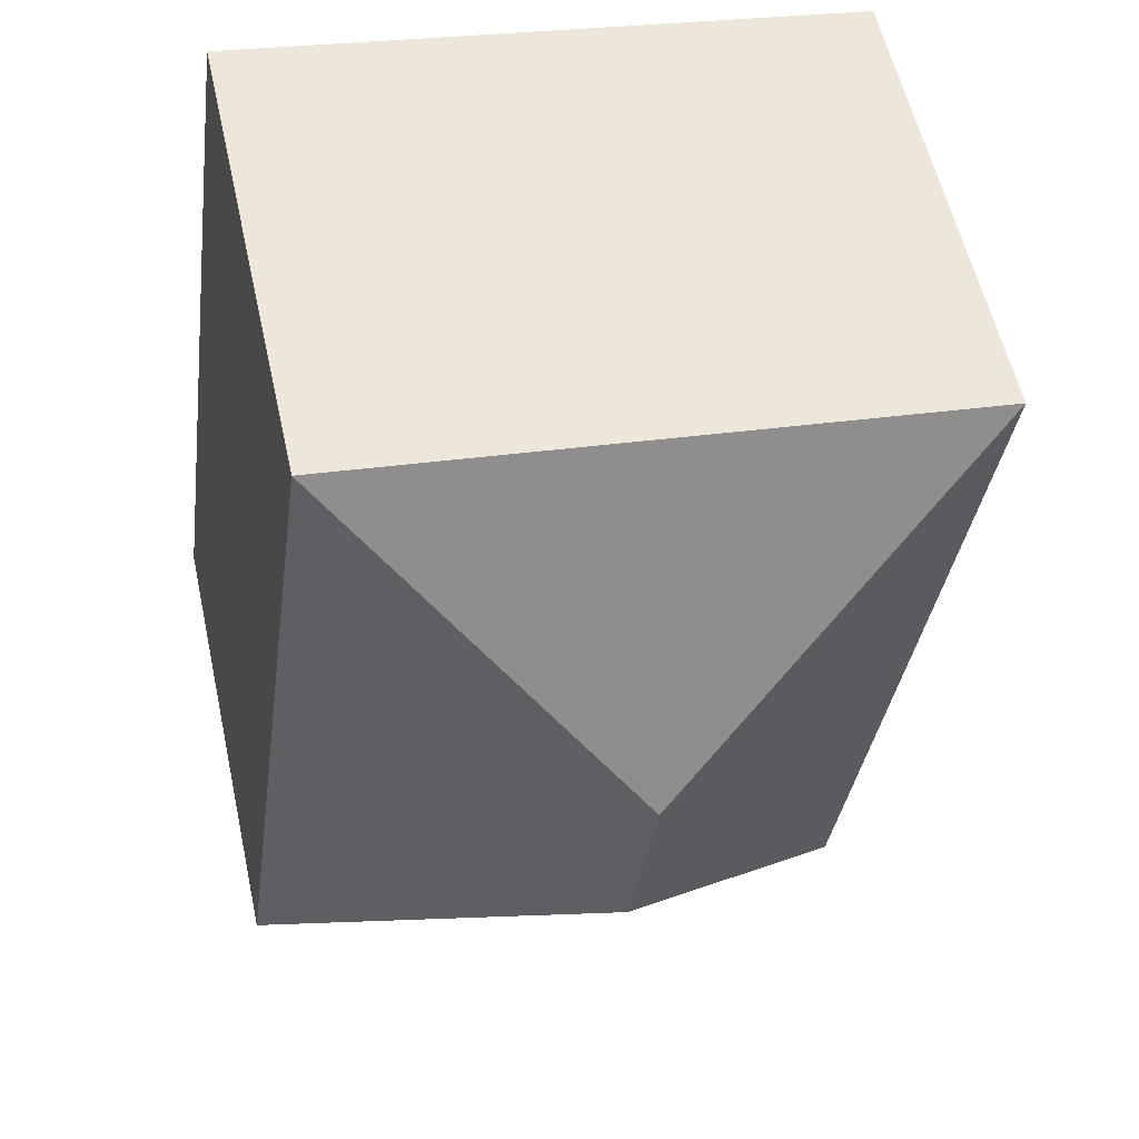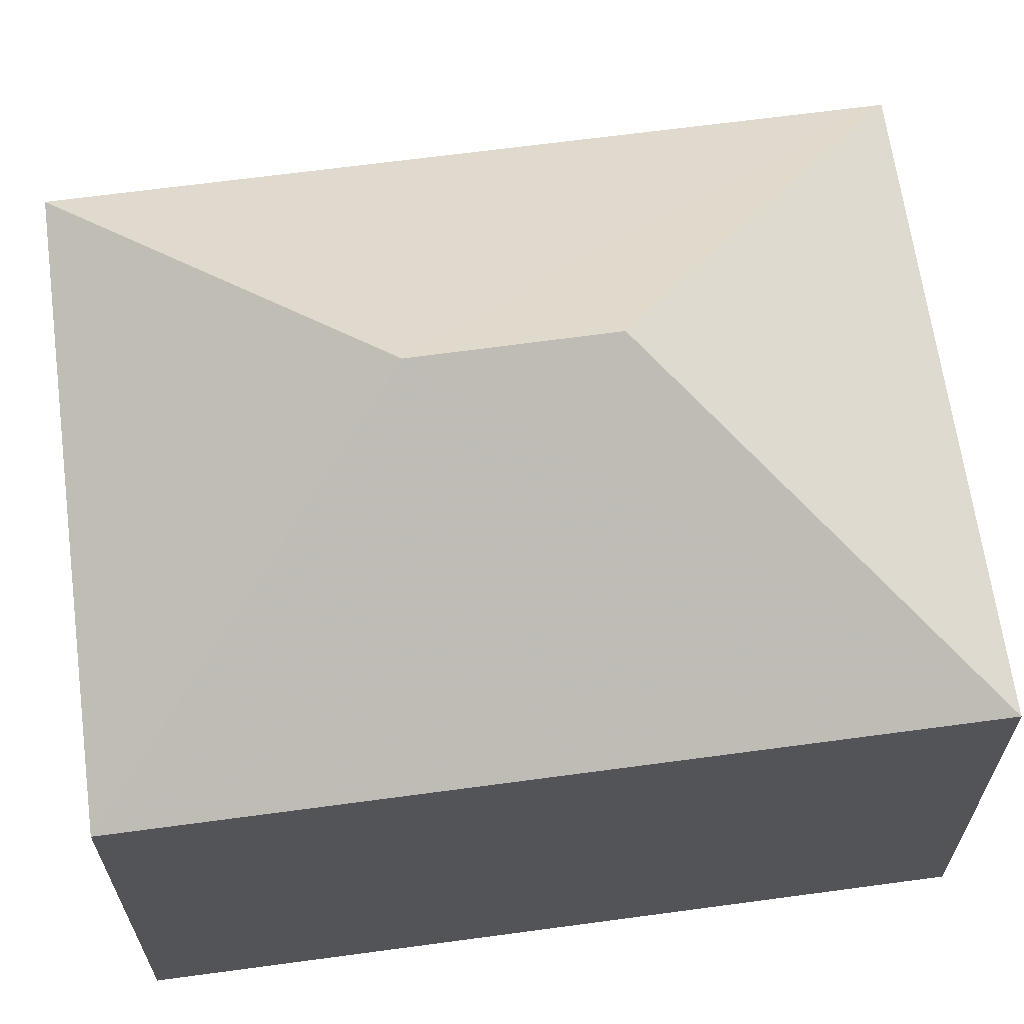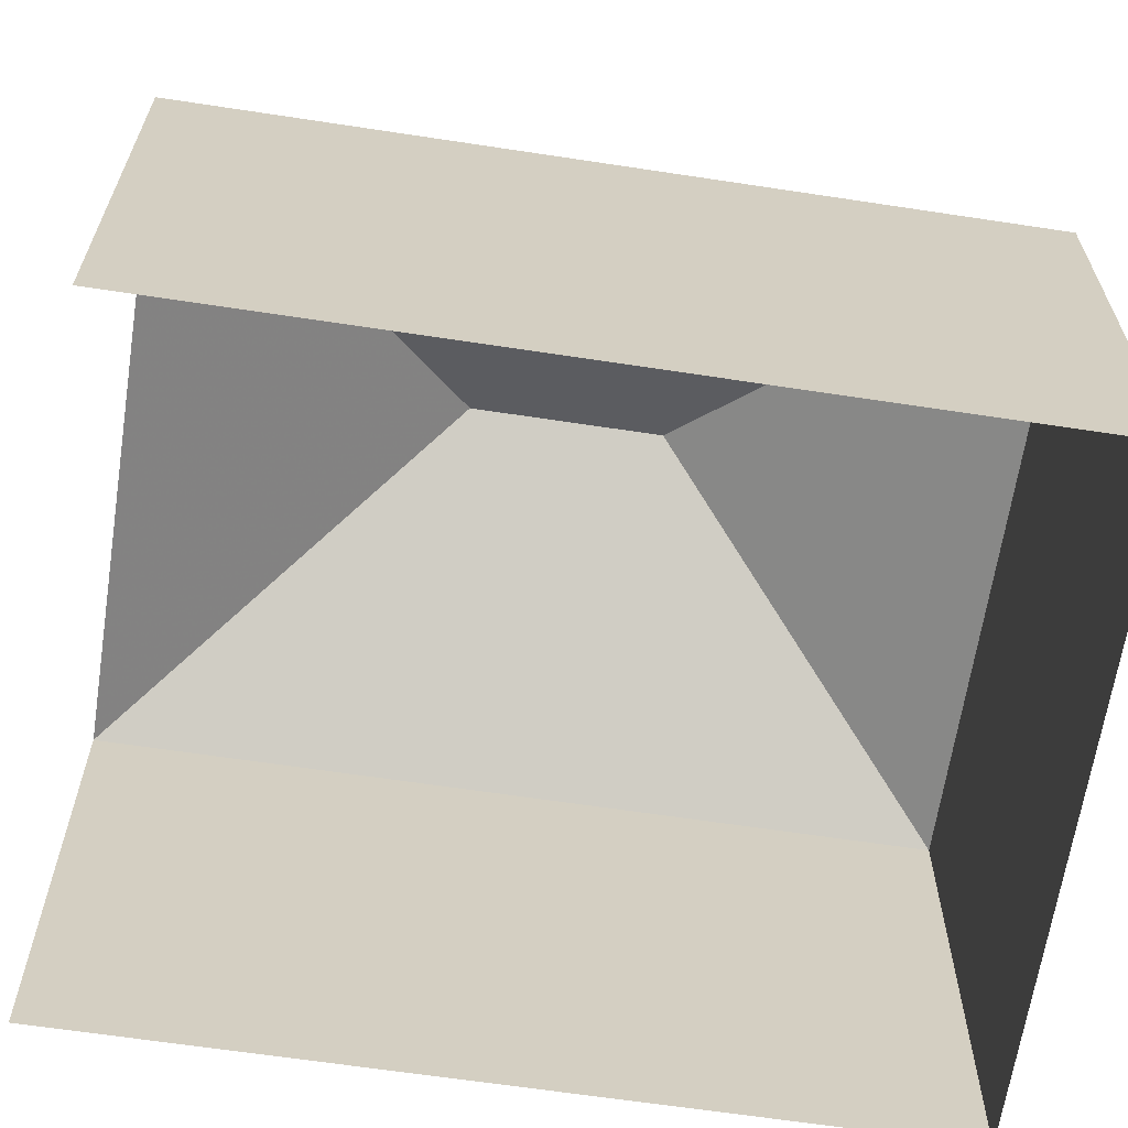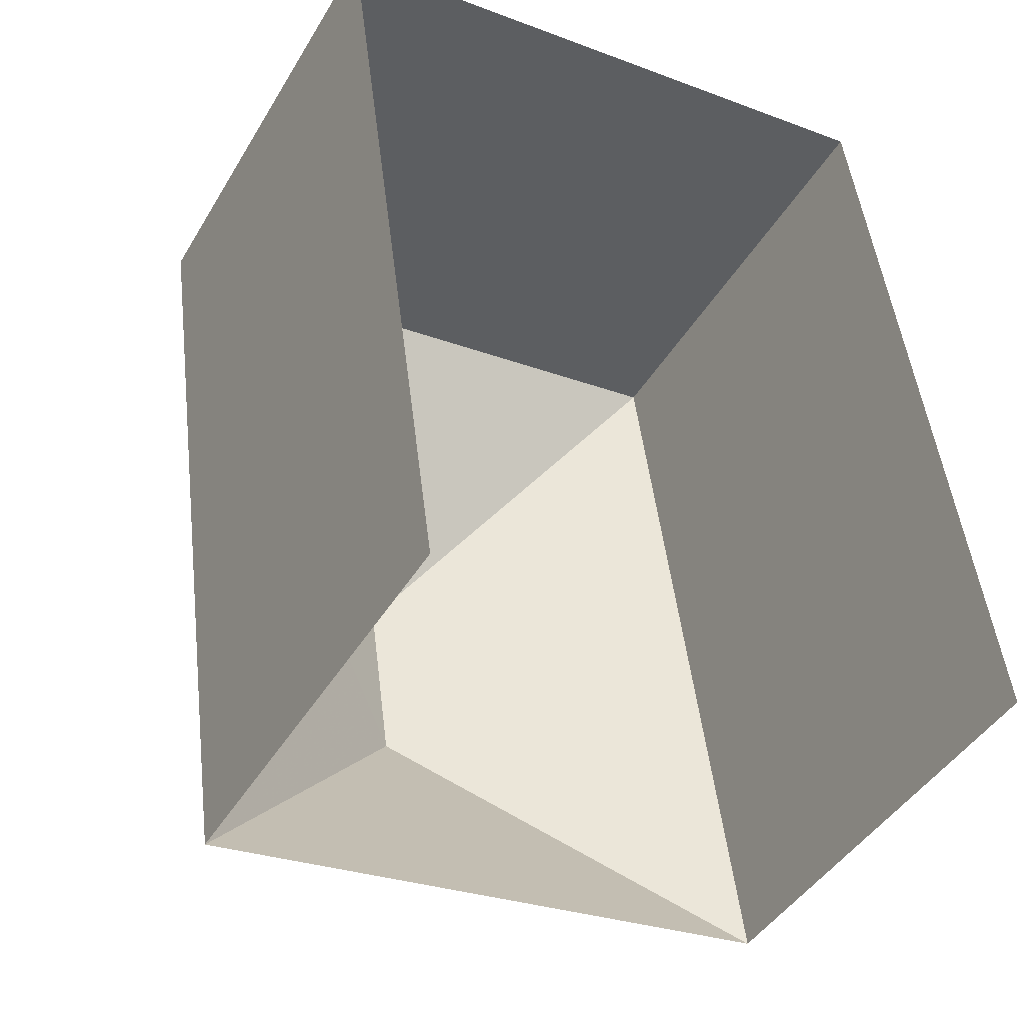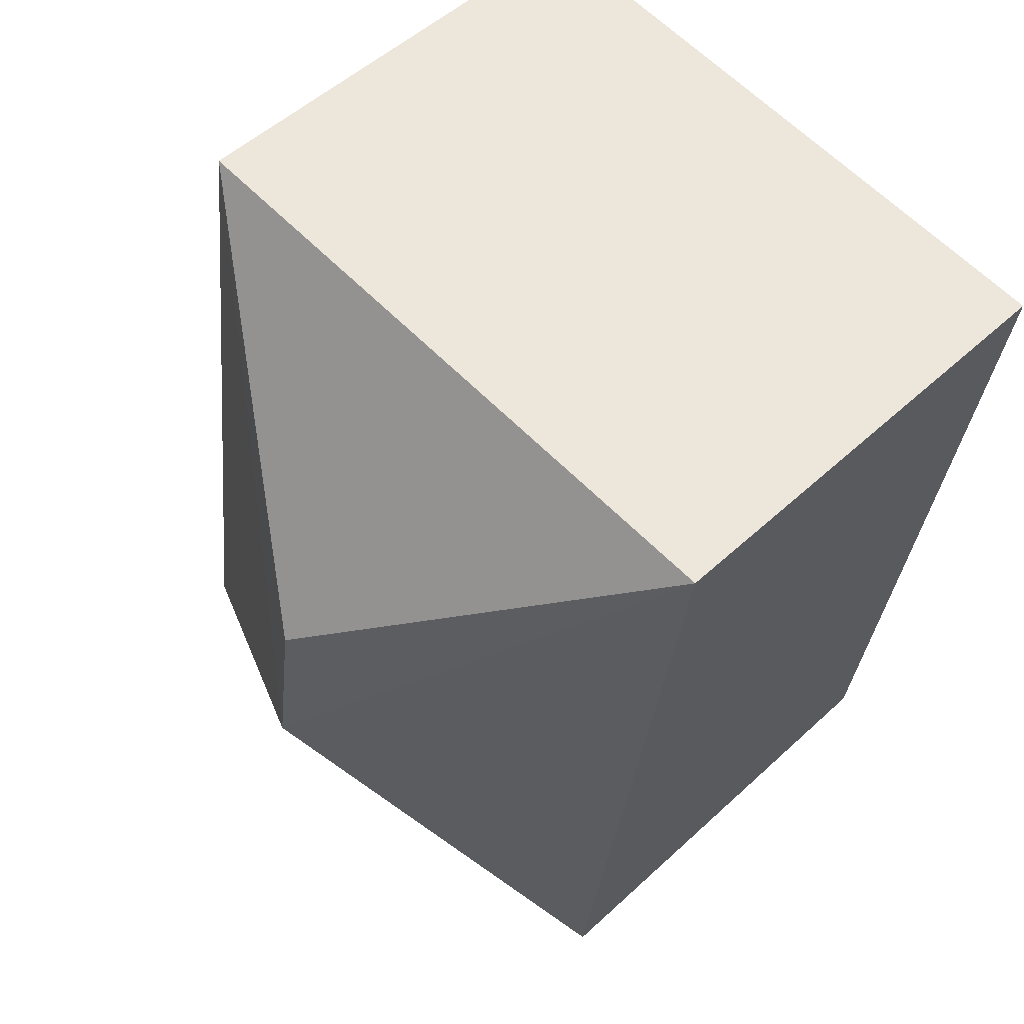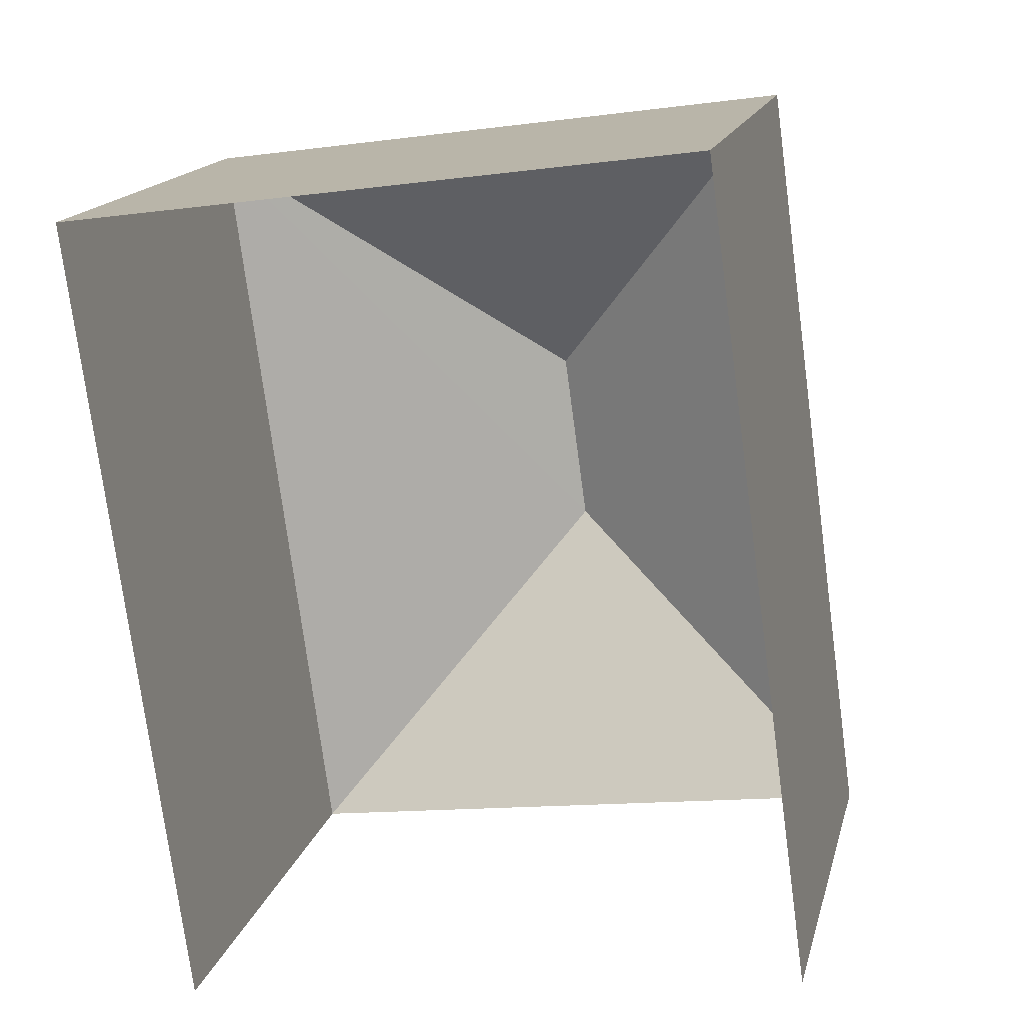
<metadata>
{"format":"obj","ext":"obj","renderer":"f3d","projection":"perspective","resolution":1024,"background":"white","views":[{"elev":57.5,"azim":-12.4,"up":"+Y"},{"elev":65.3,"azim":74.4,"up":"+Z"},{"elev":-64.8,"azim":73.5,"up":"+Z"},{"elev":-43.6,"azim":151.2,"up":"+Y"},{"elev":51.8,"azim":45.0,"up":"+Y"},{"elev":16.1,"azim":-166.7,"up":"+Y"}]}
</metadata>
<code>
v -2.233e+05 -1.269e+05 19.45
v -2.233e+05 -1.269e+05 19.45
v -2.233e+05 -1.268e+05 19.45
v -2.233e+05 -1.268e+05 19.45
v -2.233e+05 -1.268e+05 28.28
v -2.233e+05 -1.268e+05 25.76
v -2.233e+05 -1.268e+05 25.76
v -2.233e+05 -1.268e+05 28.28
v -2.233e+05 -1.269e+05 25.76
v -2.233e+05 -1.269e+05 25.76
f 1 2 3
f 4 1 3
f 10 2 1
f 9 10 1
f 5 6 7
f 8 6 5
f 8 9 6
f 7 10 8
f 5 7 8
f 8 10 9
f 6 4 3
f 7 6 3
f 7 3 2
f 10 7 2
f 6 1 4
f 6 9 1

</code>
